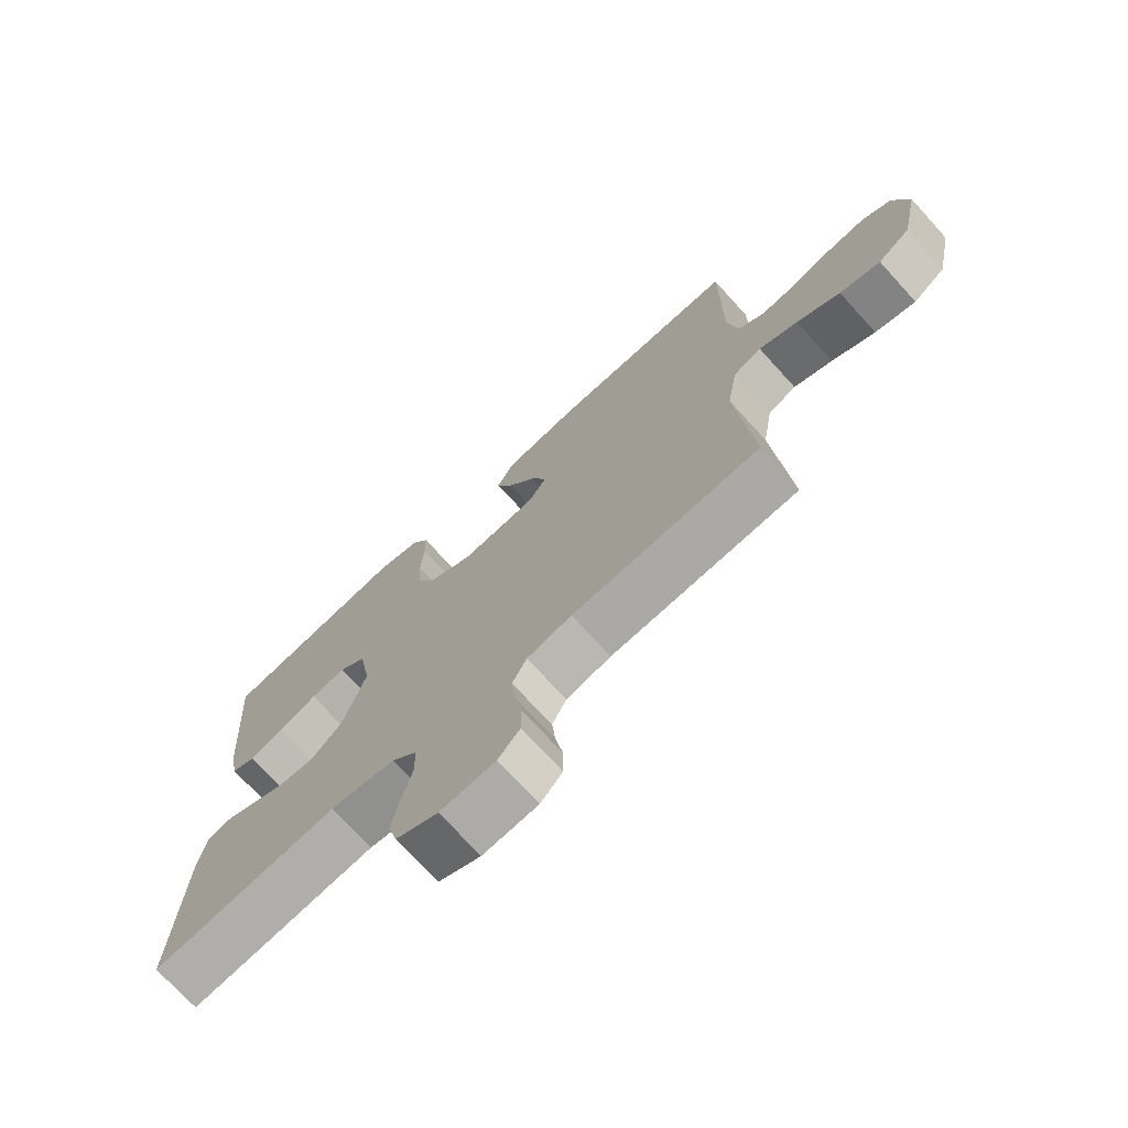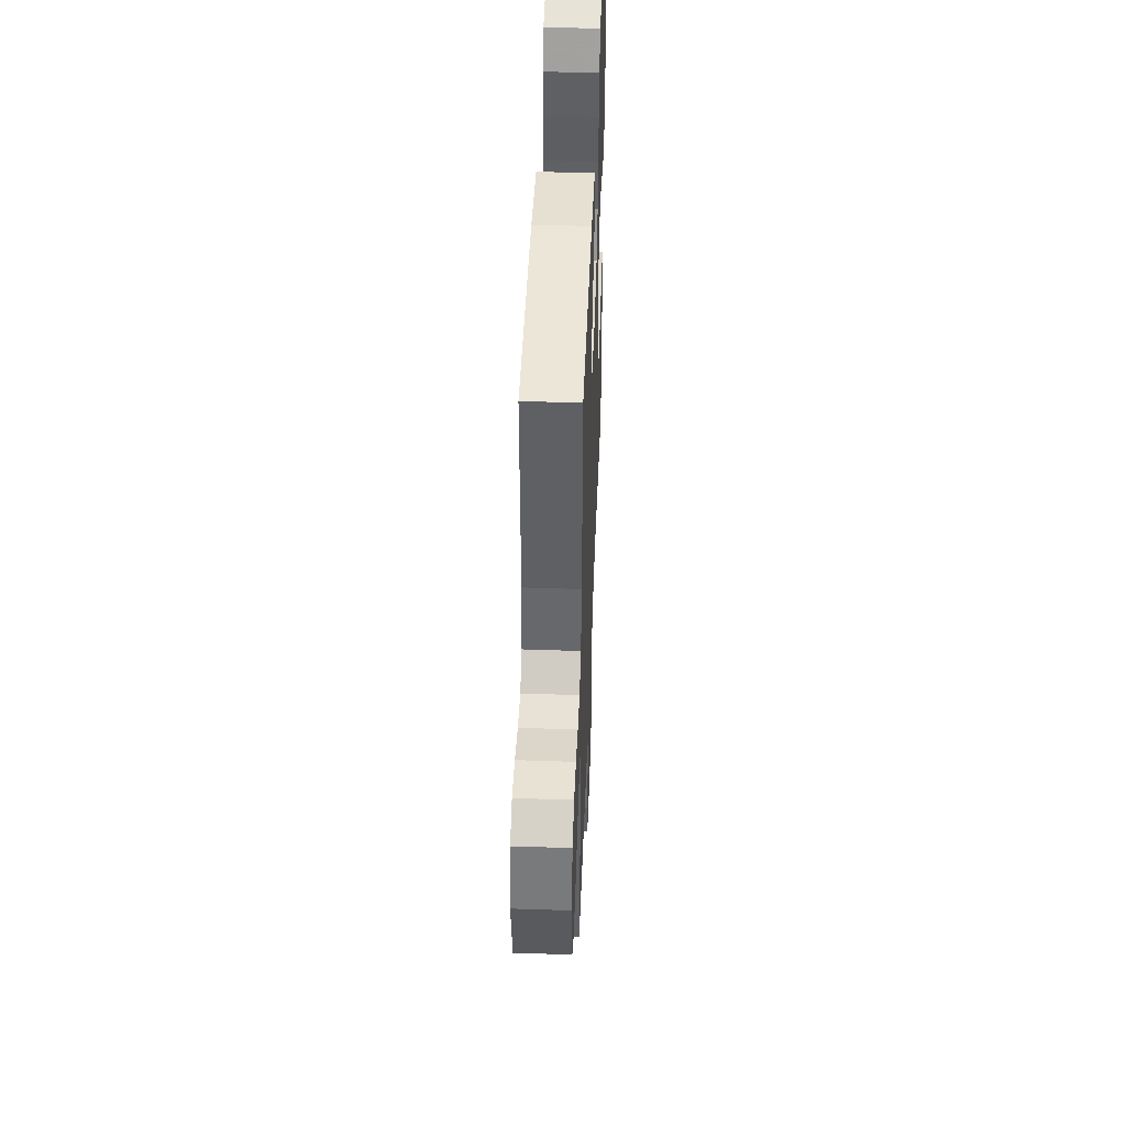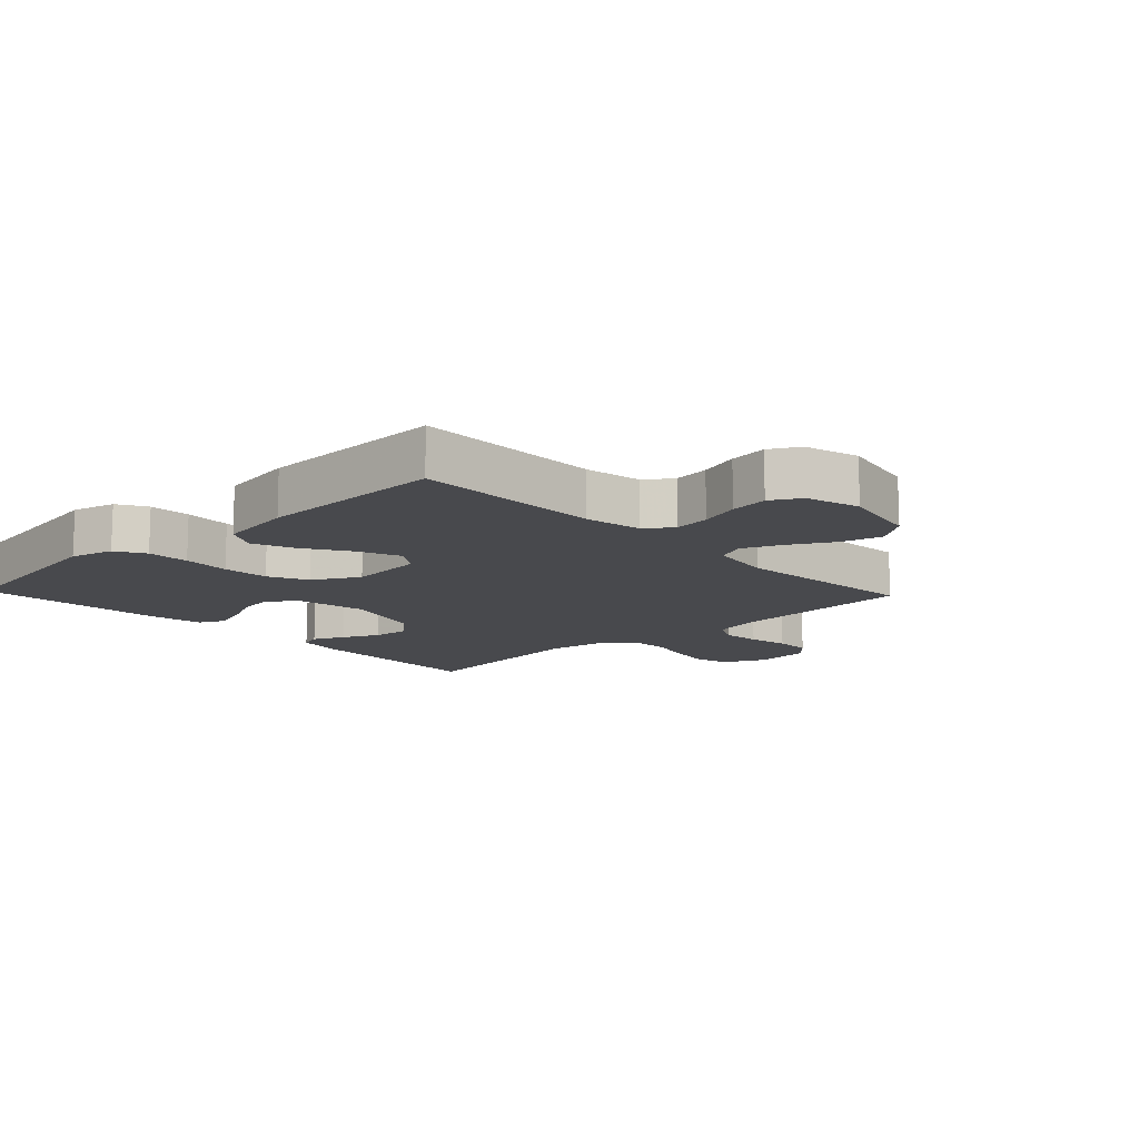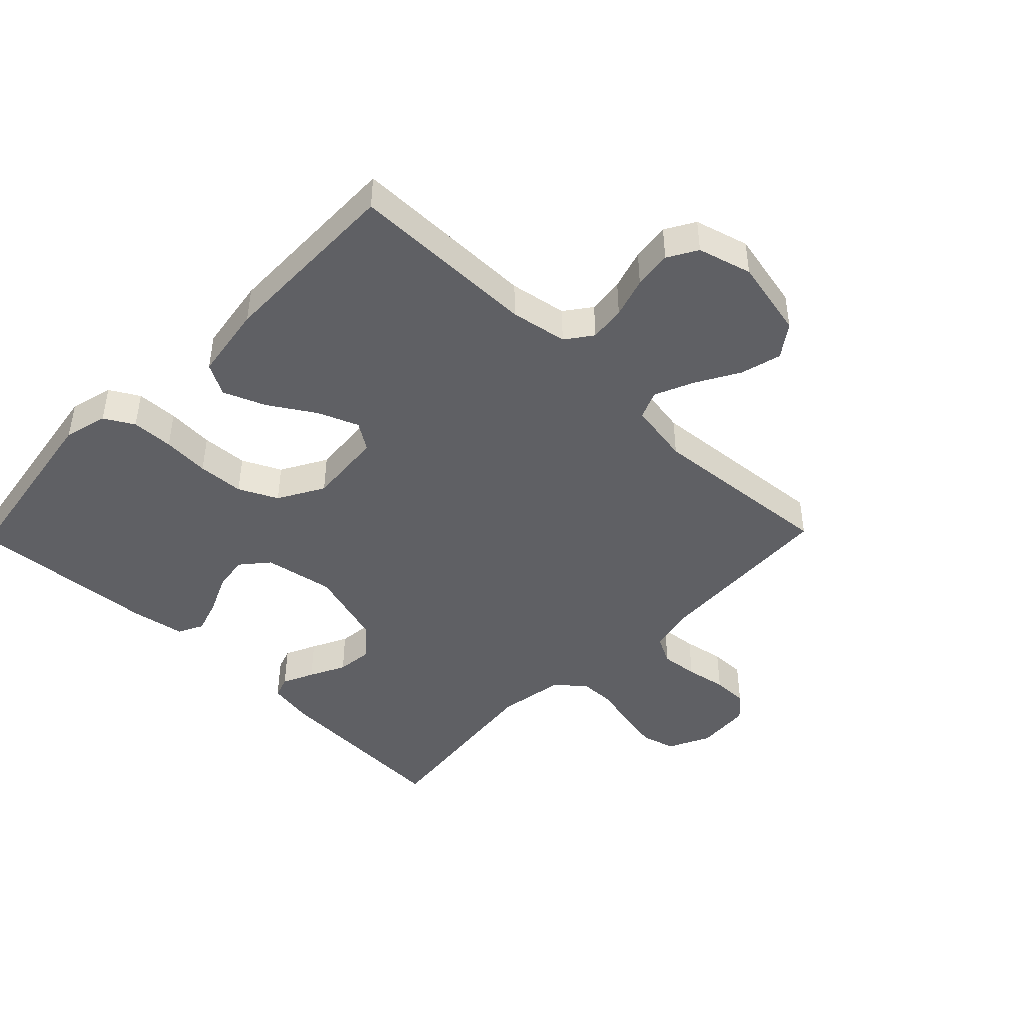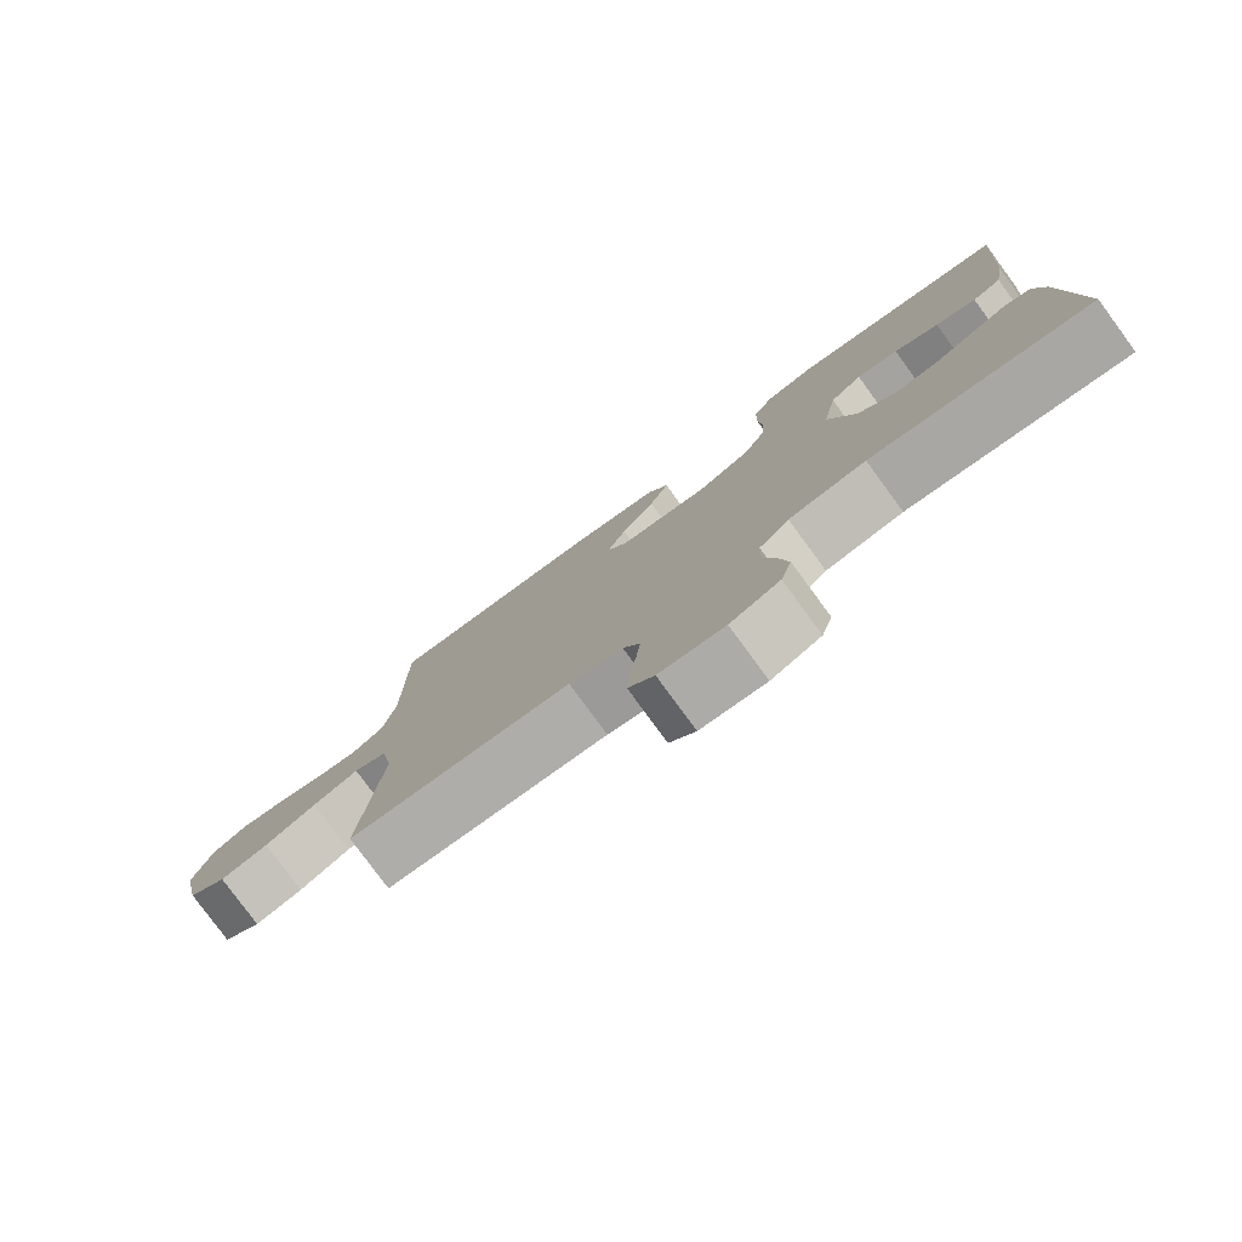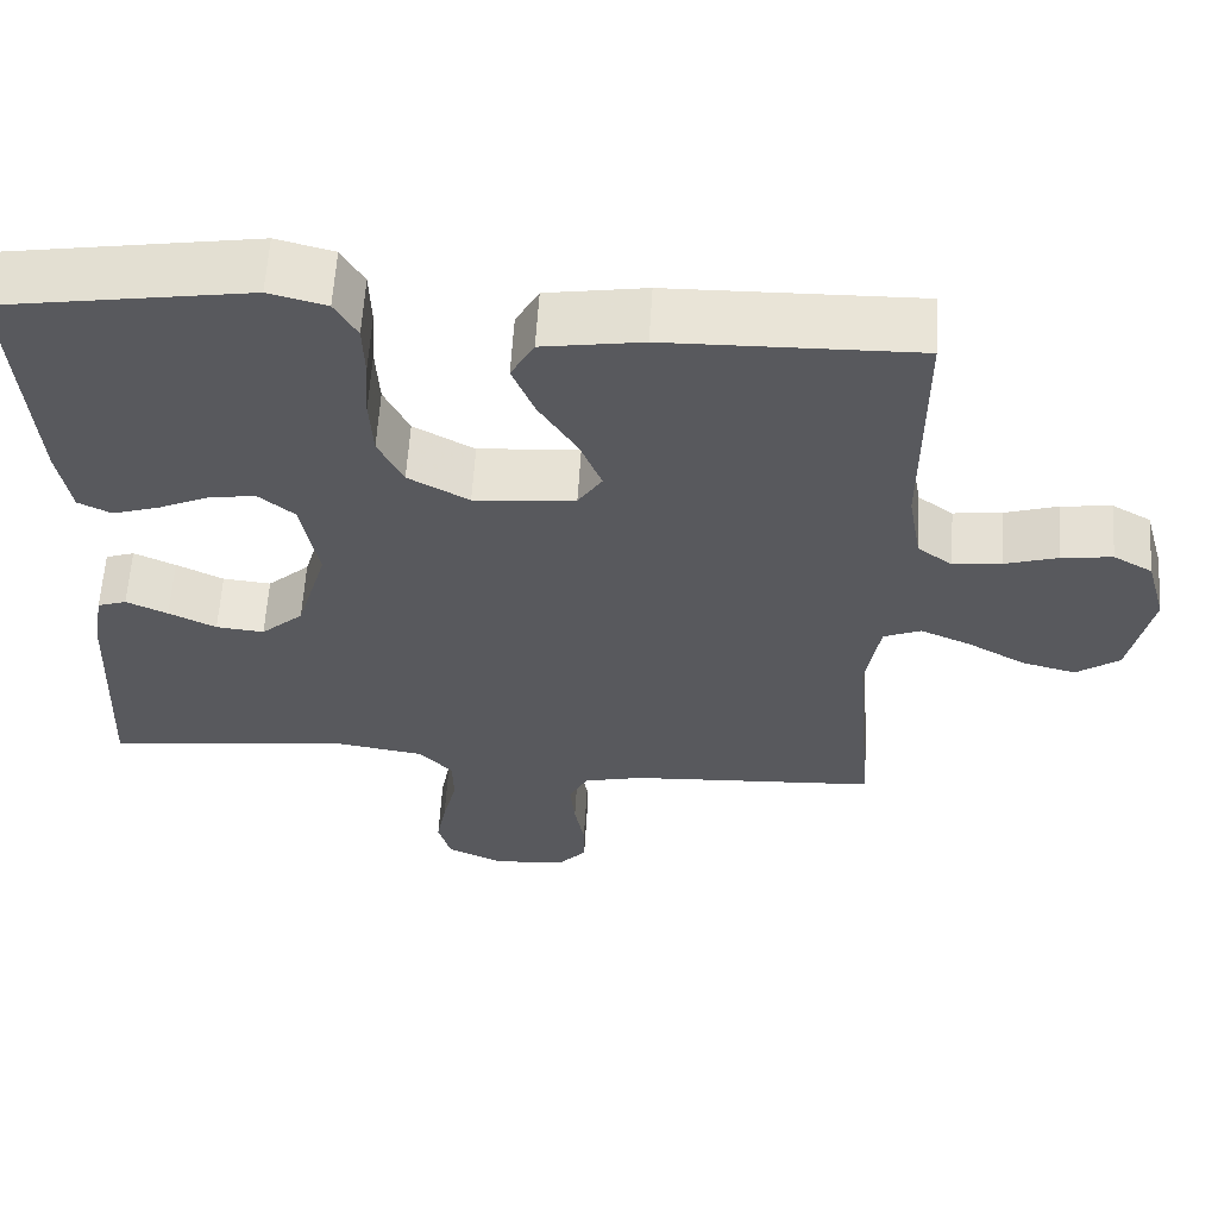
<metadata>
{"format":"obj","ext":"obj","renderer":"f3d","projection":"perspective","resolution":1024,"background":"white","views":[{"elev":-72.9,"azim":42.3,"up":"+Z"},{"elev":47.3,"azim":92.2,"up":"+Z"},{"elev":-12.5,"azim":43.5,"up":"+Y"},{"elev":-44.7,"azim":45.8,"up":"+Y"},{"elev":-79.6,"azim":-143.7,"up":"+Z"},{"elev":60.0,"azim":3.5,"up":"+Z"}]}
</metadata>
<code>
v 0.5 0.07 -0.5
v 0.2 0.07 -0.517
v 0.128 0.07 -0.534
v 0.105 0.07 -0.579
v 0.111 0.07 -0.639
v 0.123 0.07 -0.704
v 0.123 0.07 -0.761
v 0.088 0.07 -0.799
v 0 0.07 -0.806
v -0.067 0.07 -0.774
v -0.082 0.07 -0.72
v -0.07 0.07 -0.655
v -0.053 0.07 -0.586
v -0.054 0.07 -0.526
v -0.095 0.07 -0.482
v -0.2 0.07 -0.465
v -0.5 0.07 -0.5
v -0.486 0.07 -0.2
v -0.473 0.07 -0.126
v -0.438 0.07 -0.114
v -0.388 0.07 -0.137
v -0.331 0.07 -0.165
v -0.273 0.07 -0.171
v -0.222 0.07 -0.125
v -0.185 0.07 0
v -0.205 0.07 0.112
v -0.249 0.07 0.149
v -0.306 0.07 0.14
v -0.367 0.07 0.112
v -0.423 0.07 0.094
v -0.463 0.07 0.114
v -0.478 0.07 0.2
v -0.5 0.07 0.5
v -0.2 0.07 0.548
v -0.131 0.07 0.53
v -0.104 0.07 0.483
v -0.102 0.07 0.416
v -0.107 0.07 0.341
v -0.103 0.07 0.267
v -0.073 0.07 0.205
v 0 0.07 0.164
v 0.122 0.07 0.175
v 0.151 0.07 0.219
v 0.125 0.07 0.284
v 0.079 0.07 0.357
v 0.052 0.07 0.424
v 0.08 0.07 0.475
v 0.2 0.07 0.494
v 0.5 0.07 0.5
v 0.5 0.07 0.2
v 0.516 0.07 0.109
v 0.558 0.07 0.078
v 0.616 0.07 0.085
v 0.68 0.07 0.105
v 0.741 0.07 0.113
v 0.788 0.07 0.086
v 0.812 0.07 0
v 0.785 0.07 -0.127
v 0.733 0.07 -0.164
v 0.668 0.07 -0.147
v 0.599 0.07 -0.108
v 0.537 0.07 -0.081
v 0.492 0.07 -0.1
v 0.475 0.07 -0.2
v 0.5 0 -0.5
v 0.2 0 -0.517
v 0.128 0 -0.534
v 0.105 0 -0.579
v 0.111 0 -0.639
v 0.123 0 -0.704
v 0.123 0 -0.761
v 0.088 0 -0.799
v 0 0 -0.806
v -0.067 0 -0.774
v -0.082 0 -0.72
v -0.07 0 -0.655
v -0.053 0 -0.586
v -0.054 0 -0.526
v -0.095 0 -0.482
v -0.2 0 -0.465
v -0.5 0 -0.5
v -0.486 0 -0.2
v -0.473 0 -0.126
v -0.438 0 -0.114
v -0.388 0 -0.137
v -0.331 0 -0.165
v -0.273 0 -0.171
v -0.222 0 -0.125
v -0.185 0 0
v -0.205 0 0.112
v -0.249 0 0.149
v -0.306 0 0.14
v -0.367 0 0.112
v -0.423 0 0.094
v -0.463 0 0.114
v -0.478 0 0.2
v -0.5 0 0.5
v -0.2 0 0.548
v -0.131 0 0.53
v -0.104 0 0.483
v -0.102 0 0.416
v -0.107 0 0.341
v -0.103 0 0.267
v -0.073 0 0.205
v 0 0 0.164
v 0.122 0 0.175
v 0.151 0 0.219
v 0.125 0 0.284
v 0.079 0 0.357
v 0.052 0 0.424
v 0.08 0 0.475
v 0.2 0 0.494
v 0.5 0 0.5
v 0.5 0 0.2
v 0.516 0 0.109
v 0.558 0 0.078
v 0.616 0 0.085
v 0.68 0 0.105
v 0.741 0 0.113
v 0.788 0 0.086
v 0.812 0 0
v 0.785 0 -0.127
v 0.733 0 -0.164
v 0.668 0 -0.147
v 0.599 0 -0.108
v 0.537 0 -0.081
v 0.492 0 -0.1
v 0.475 0 -0.2
f 58 59 60 61
f 58 61 62
f 57 58 62
f 56 57 62
f 53 54 55 56
f 52 53 56 62
f 51 52 62 63
f 47 48 49 50
f 44 45 46 47
f 43 44 47 50
f 42 43 50 51
f 35 36 37 38
f 35 38 39
f 34 35 39
f 33 34 39
f 32 33 39 40
f 28 29 30 31
f 28 31 32 40
f 19 20 21 22
f 17 18 19 22
f 16 17 22 23
f 15 16 23 24
f 10 11 12 13
f 8 9 10 13
f 8 13 14
f 5 6 7 8
f 4 5 8 14
f 3 4 14 15
f 64 1 2
f 41 42 51 63
f 41 63 64 2
f 27 28 40
f 26 27 40 41
f 25 26 41 2
f 15 24 25
f 2 3 15 25
f 125 124 123 122
f 126 125 122
f 126 122 121
f 126 121 120
f 120 119 118 117
f 126 120 117 116
f 127 126 116 115
f 114 113 112 111
f 111 110 109 108
f 114 111 108 107
f 115 114 107 106
f 102 101 100 99
f 103 102 99
f 103 99 98
f 103 98 97
f 104 103 97 96
f 95 94 93 92
f 104 96 95 92
f 86 85 84 83
f 86 83 82 81
f 87 86 81 80
f 88 87 80 79
f 77 76 75 74
f 77 74 73 72
f 78 77 72
f 72 71 70 69
f 78 72 69 68
f 79 78 68 67
f 66 65 128
f 127 115 106 105
f 66 128 127 105
f 104 92 91
f 105 104 91 90
f 66 105 90 89
f 89 88 79
f 89 79 67 66
f 1 65 66 2
f 2 66 67 3
f 3 67 68 4
f 4 68 69 5
f 5 69 70 6
f 6 70 71 7
f 7 71 72 8
f 8 72 73 9
f 9 73 74 10
f 10 74 75 11
f 11 75 76 12
f 12 76 77 13
f 13 77 78 14
f 14 78 79 15
f 15 79 80 16
f 16 80 81 17
f 17 81 82 18
f 18 82 83 19
f 19 83 84 20
f 20 84 85 21
f 21 85 86 22
f 22 86 87 23
f 23 87 88 24
f 24 88 89 25
f 25 89 90 26
f 26 90 91 27
f 27 91 92 28
f 28 92 93 29
f 29 93 94 30
f 30 94 95 31
f 31 95 96 32
f 32 96 97 33
f 33 97 98 34
f 34 98 99 35
f 35 99 100 36
f 36 100 101 37
f 37 101 102 38
f 38 102 103 39
f 39 103 104 40
f 40 104 105 41
f 41 105 106 42
f 42 106 107 43
f 43 107 108 44
f 44 108 109 45
f 45 109 110 46
f 46 110 111 47
f 47 111 112 48
f 48 112 113 49
f 49 113 114 50
f 50 114 115 51
f 51 115 116 52
f 52 116 117 53
f 53 117 118 54
f 54 118 119 55
f 55 119 120 56
f 56 120 121 57
f 57 121 122 58
f 58 122 123 59
f 59 123 124 60
f 60 124 125 61
f 61 125 126 62
f 62 126 127 63
f 63 127 128 64
f 64 128 65 1

</code>
